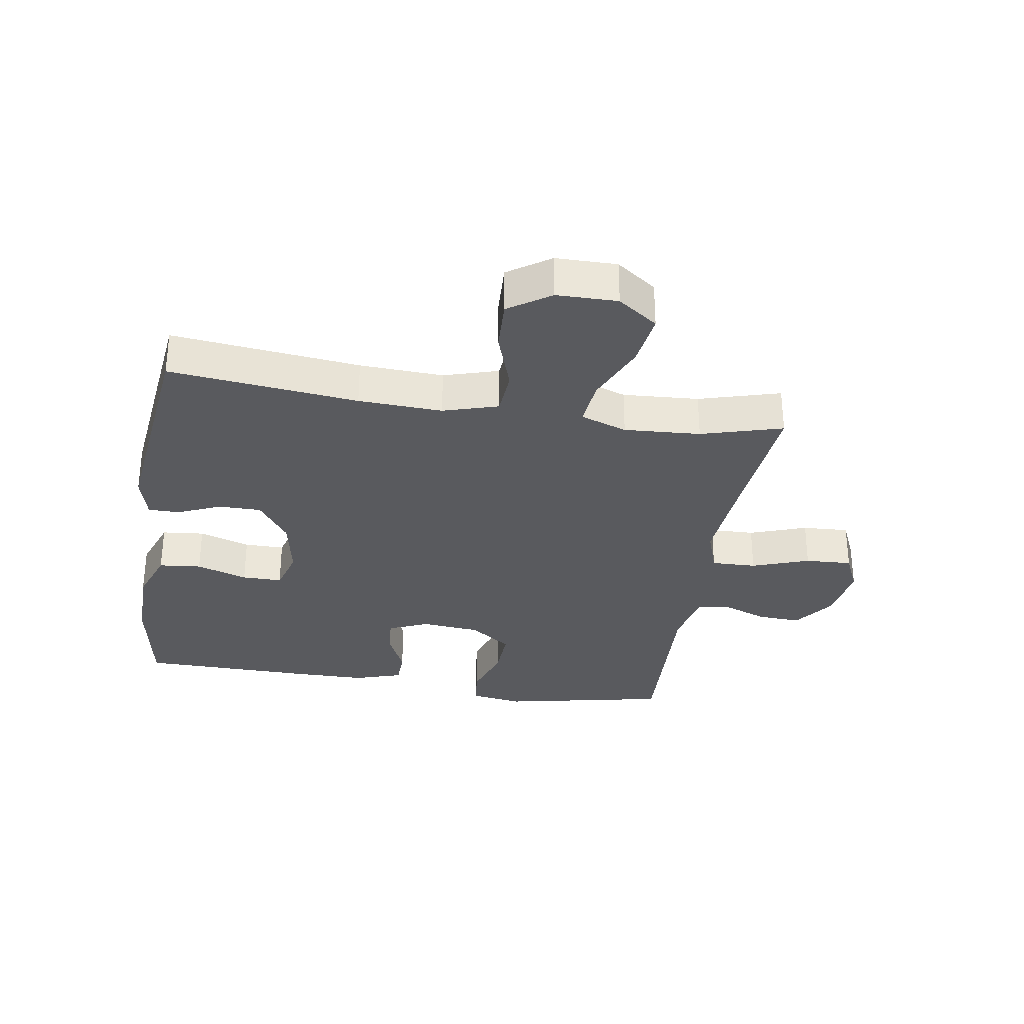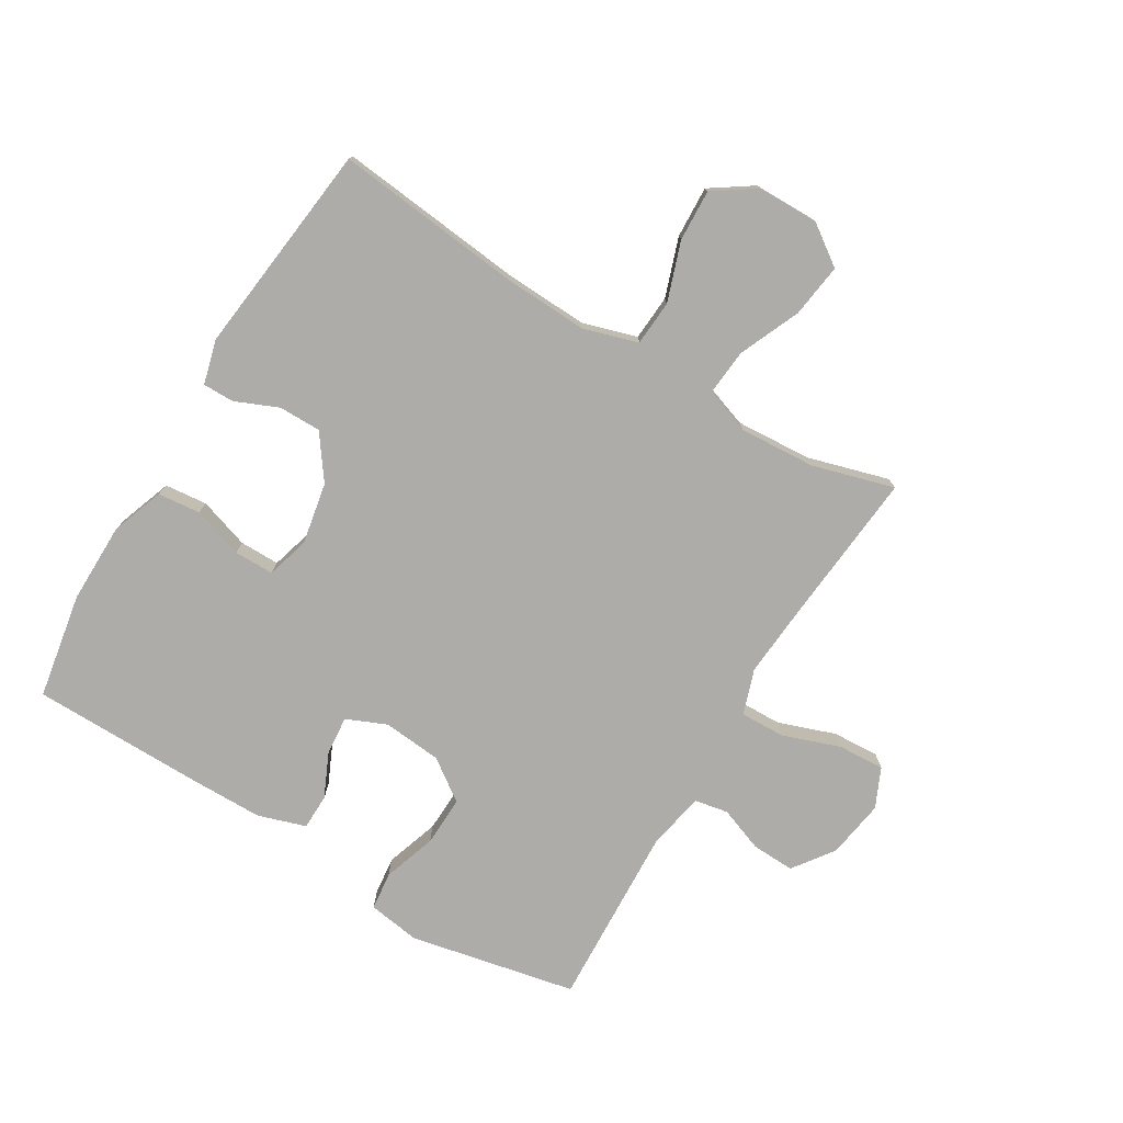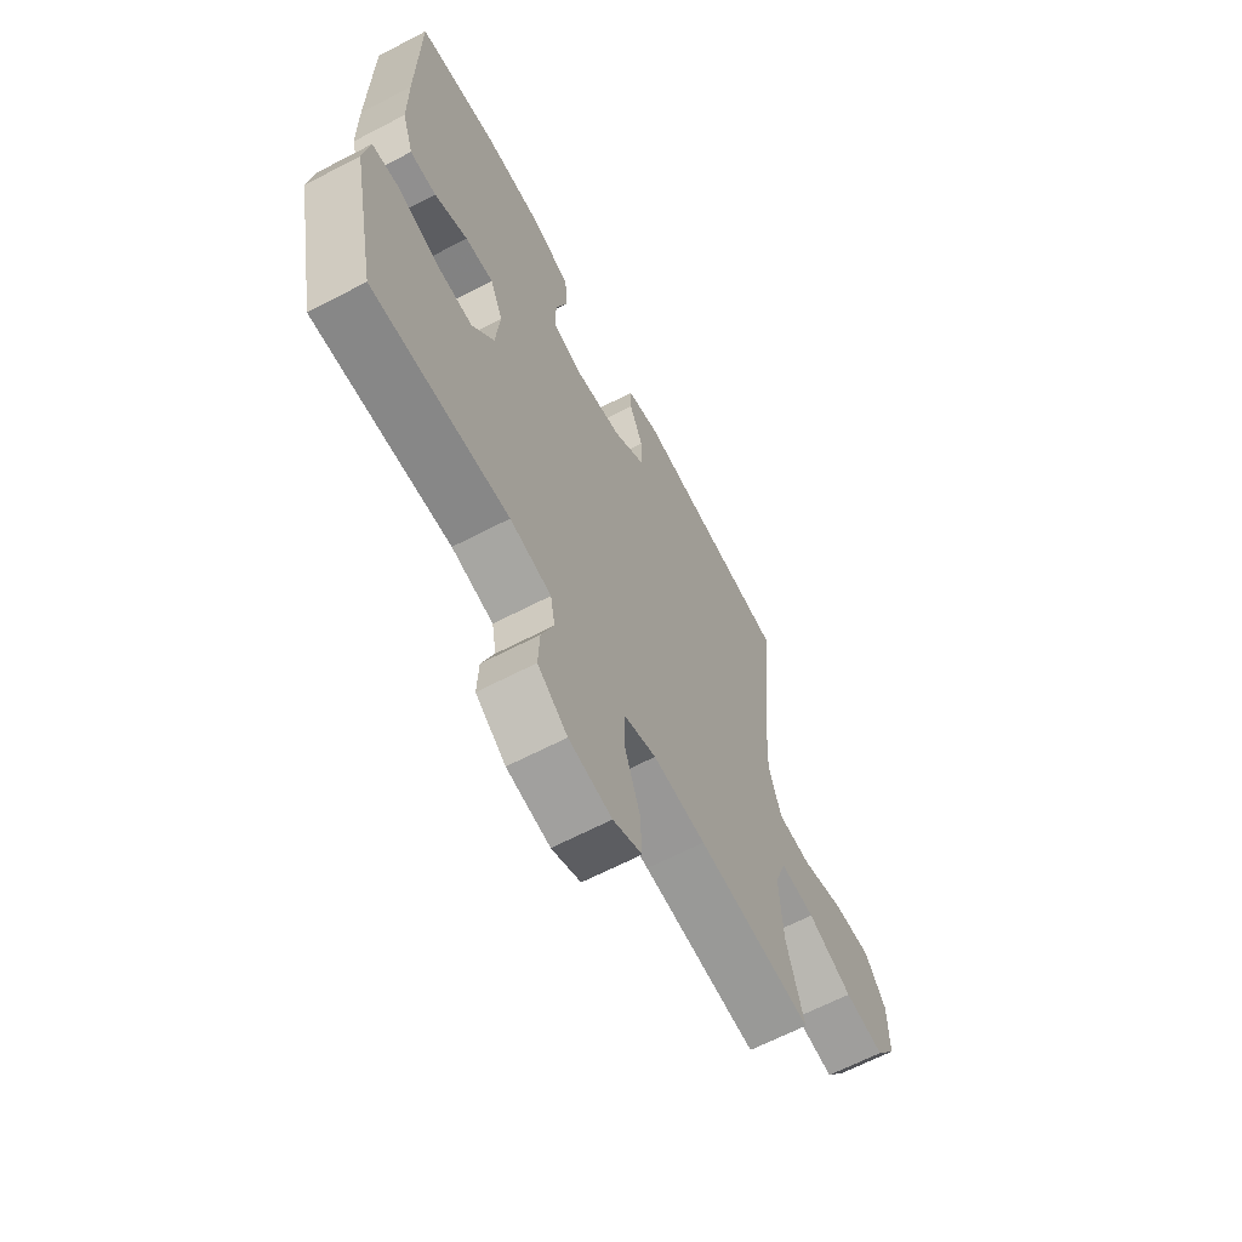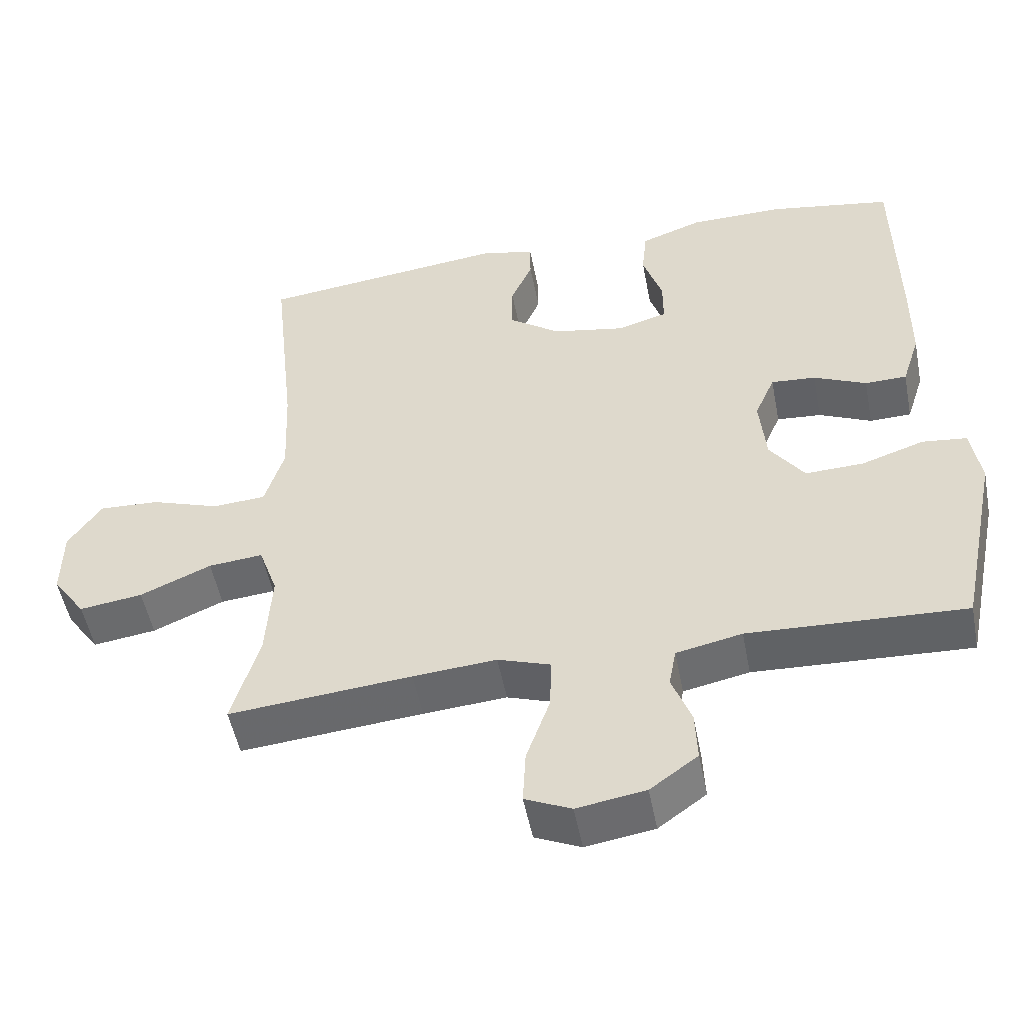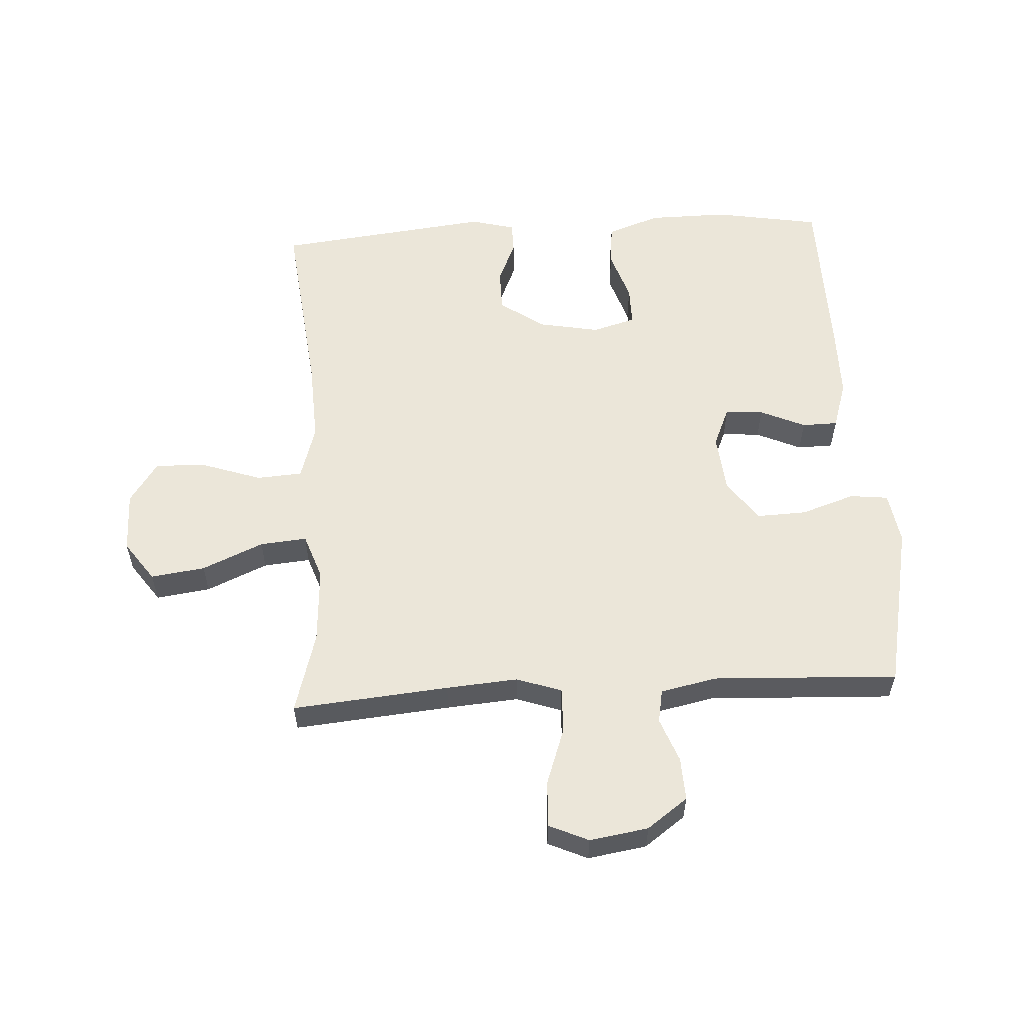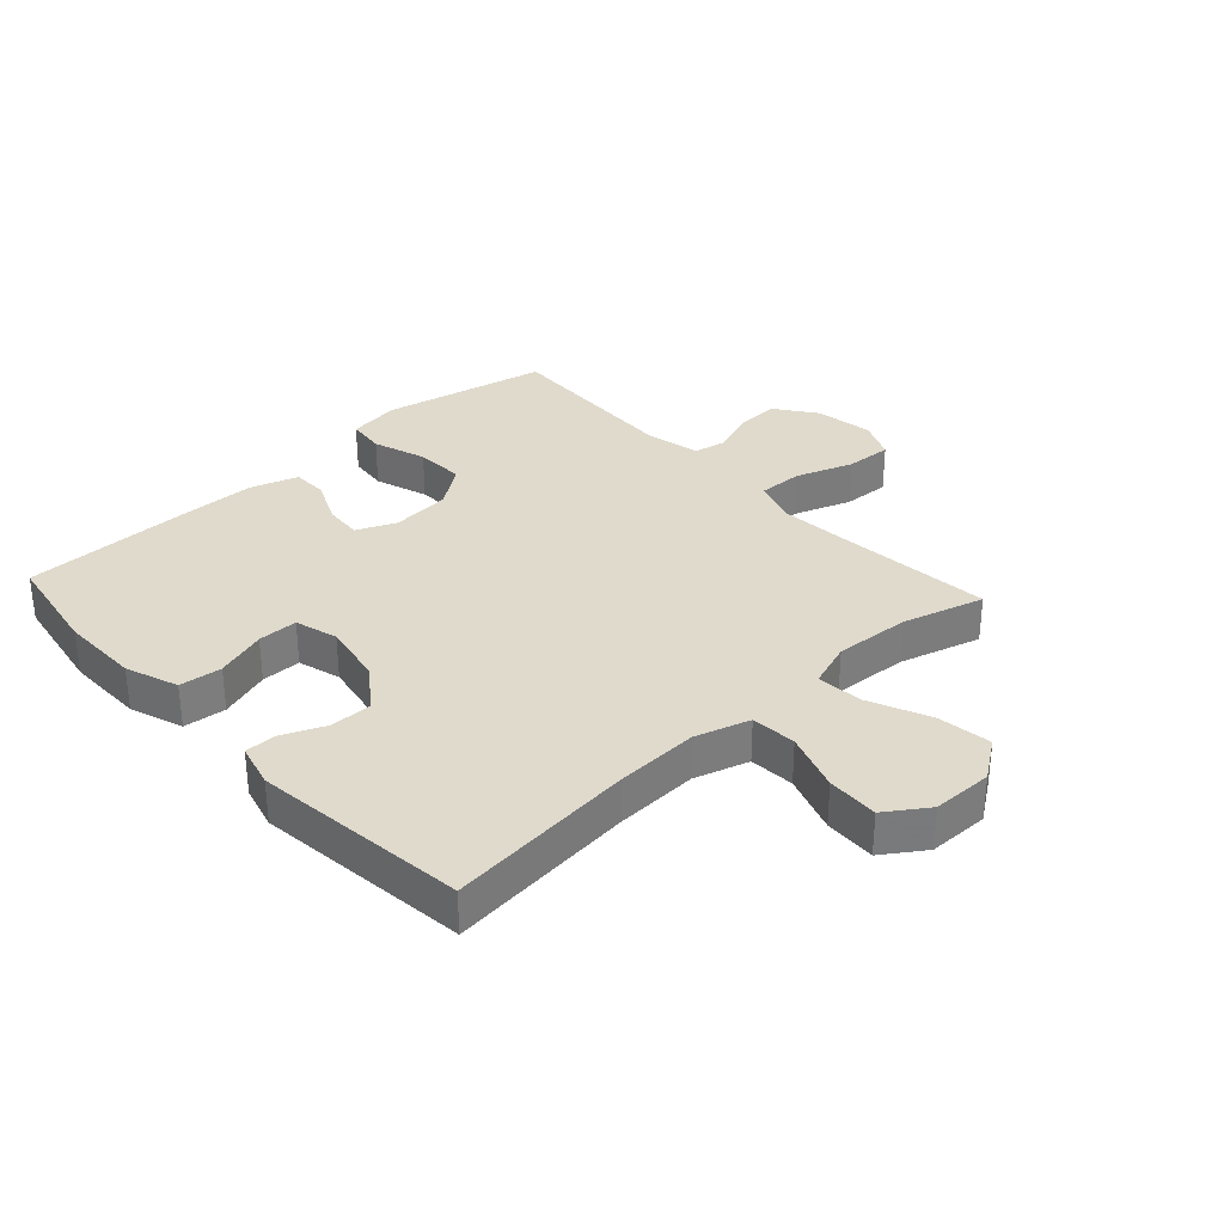
<metadata>
{"format":"obj","ext":"obj","renderer":"f3d","projection":"perspective","resolution":1024,"background":"white","views":[{"elev":-31.7,"azim":80.8,"up":"+Y"},{"elev":-76.8,"azim":59.0,"up":"+Y"},{"elev":-64.6,"azim":-62.3,"up":"+Z"},{"elev":-51.3,"azim":-169.1,"up":"+Z"},{"elev":56.7,"azim":176.6,"up":"+Y"},{"elev":32.5,"azim":47.4,"up":"+Y"}]}
</metadata>
<code>
v 0.5 0.07 0.5
v 0.467 0.07 0.194
v 0.461 0.07 0.058
v 0.488 0.07 -0.031
v 0.562 0.07 -0.036
v 0.658 0.07 -0.003
v 0.742 0.07 0.001
v 0.788 0.07 -0.067
v 0.789 0.07 -0.166
v 0.743 0.07 -0.231
v 0.655 0.07 -0.219
v 0.556 0.07 -0.176
v 0.48 0.07 -0.169
v 0.454 0.07 -0.244
v 0.462 0.07 -0.368
v 0.5 0.07 -0.5
v 0.246 0.07 -0.477
v 0.13 0.07 -0.468
v 0.057 0.07 -0.493
v 0.059 0.07 -0.566
v 0.092 0.07 -0.659
v 0.096 0.07 -0.735
v 0.032 0.07 -0.764
v -0.063 0.07 -0.749
v -0.129 0.07 -0.701
v -0.126 0.07 -0.631
v -0.099 0.07 -0.559
v -0.109 0.07 -0.505
v -0.2 0.07 -0.486
v -0.5 0.07 -0.5
v -0.556 0.07 -0.229
v -0.543 0.07 -0.144
v -0.481 0.07 -0.137
v -0.394 0.07 -0.166
v -0.313 0.07 -0.169
v -0.265 0.07 -0.102
v -0.256 0.07 -0.006
v -0.284 0.07 0.059
v -0.346 0.07 0.054
v -0.419 0.07 0.021
v -0.477 0.07 0.022
v -0.502 0.07 0.1
v -0.503 0.07 0.221
v -0.5 0.07 0.5
v -0.328 0.07 0.53
v -0.198 0.07 0.529
v -0.112 0.07 0.498
v -0.105 0.07 0.429
v -0.132 0.07 0.346
v -0.132 0.07 0.281
v -0.062 0.07 0.261
v 0.038 0.07 0.28
v 0.109 0.07 0.331
v 0.109 0.07 0.4
v 0.079 0.07 0.47
v 0.079 0.07 0.521
v 0.151 0.07 0.54
v 0.5 0 0.5
v 0.467 0 0.194
v 0.461 0 0.058
v 0.488 0 -0.031
v 0.562 0 -0.036
v 0.658 0 -0.003
v 0.742 0 0.001
v 0.788 0 -0.067
v 0.789 0 -0.166
v 0.743 0 -0.231
v 0.655 0 -0.219
v 0.556 0 -0.176
v 0.48 0 -0.169
v 0.454 0 -0.244
v 0.462 0 -0.368
v 0.5 0 -0.5
v 0.246 0 -0.477
v 0.13 0 -0.468
v 0.057 0 -0.493
v 0.059 0 -0.566
v 0.092 0 -0.659
v 0.096 0 -0.735
v 0.032 0 -0.764
v -0.063 0 -0.749
v -0.129 0 -0.701
v -0.126 0 -0.631
v -0.099 0 -0.559
v -0.109 0 -0.505
v -0.2 0 -0.486
v -0.5 0 -0.5
v -0.556 0 -0.229
v -0.543 0 -0.144
v -0.481 0 -0.137
v -0.394 0 -0.166
v -0.313 0 -0.169
v -0.265 0 -0.102
v -0.256 0 -0.006
v -0.284 0 0.059
v -0.346 0 0.054
v -0.419 0 0.021
v -0.477 0 0.022
v -0.502 0 0.1
v -0.503 0 0.221
v -0.5 0 0.5
v -0.328 0 0.53
v -0.198 0 0.529
v -0.112 0 0.498
v -0.105 0 0.429
v -0.132 0 0.346
v -0.132 0 0.281
v -0.062 0 0.261
v 0.038 0 0.28
v 0.109 0 0.331
v 0.109 0 0.4
v 0.079 0 0.47
v 0.079 0 0.521
v 0.151 0 0.54
f 54 55 56 57
f 53 54 57 1
f 52 53 1 2
f 51 52 2 3
f 50 51 3 4
f 46 47 48 49
f 46 49 50
f 45 46 50
f 44 45 50
f 43 44 50
f 42 43 50 4
f 39 40 41 42
f 38 39 42
f 31 32 33 34
f 29 30 31 34
f 28 29 34 35
f 24 25 26 27
f 24 27 28
f 23 24 28
f 20 21 22 23
f 19 20 23 28
f 18 19 28 35
f 15 16 17
f 14 15 17 18
f 13 14 18 35
f 9 10 11 12
f 9 12 13
f 5 6 7 8
f 4 5 8 9
f 38 42 4
f 37 38 4 9
f 36 37 9 13
f 13 35 36
f 114 113 112 111
f 58 114 111 110
f 59 58 110 109
f 60 59 109 108
f 61 60 108 107
f 106 105 104 103
f 107 106 103
f 107 103 102
f 107 102 101
f 107 101 100
f 61 107 100 99
f 99 98 97 96
f 99 96 95
f 91 90 89 88
f 91 88 87 86
f 92 91 86 85
f 84 83 82 81
f 85 84 81
f 85 81 80
f 80 79 78 77
f 85 80 77 76
f 92 85 76 75
f 74 73 72
f 75 74 72 71
f 92 75 71 70
f 69 68 67 66
f 70 69 66
f 65 64 63 62
f 66 65 62 61
f 61 99 95
f 66 61 95 94
f 70 66 94 93
f 93 92 70
f 1 58 59 2
f 2 59 60 3
f 3 60 61 4
f 4 61 62 5
f 5 62 63 6
f 6 63 64 7
f 7 64 65 8
f 8 65 66 9
f 9 66 67 10
f 10 67 68 11
f 11 68 69 12
f 12 69 70 13
f 13 70 71 14
f 14 71 72 15
f 15 72 73 16
f 16 73 74 17
f 17 74 75 18
f 18 75 76 19
f 19 76 77 20
f 20 77 78 21
f 21 78 79 22
f 22 79 80 23
f 23 80 81 24
f 24 81 82 25
f 25 82 83 26
f 26 83 84 27
f 27 84 85 28
f 28 85 86 29
f 29 86 87 30
f 30 87 88 31
f 31 88 89 32
f 32 89 90 33
f 33 90 91 34
f 34 91 92 35
f 35 92 93 36
f 36 93 94 37
f 37 94 95 38
f 38 95 96 39
f 39 96 97 40
f 40 97 98 41
f 41 98 99 42
f 42 99 100 43
f 43 100 101 44
f 44 101 102 45
f 45 102 103 46
f 46 103 104 47
f 47 104 105 48
f 48 105 106 49
f 49 106 107 50
f 50 107 108 51
f 51 108 109 52
f 52 109 110 53
f 53 110 111 54
f 54 111 112 55
f 55 112 113 56
f 56 113 114 57
f 57 114 58 1

</code>
